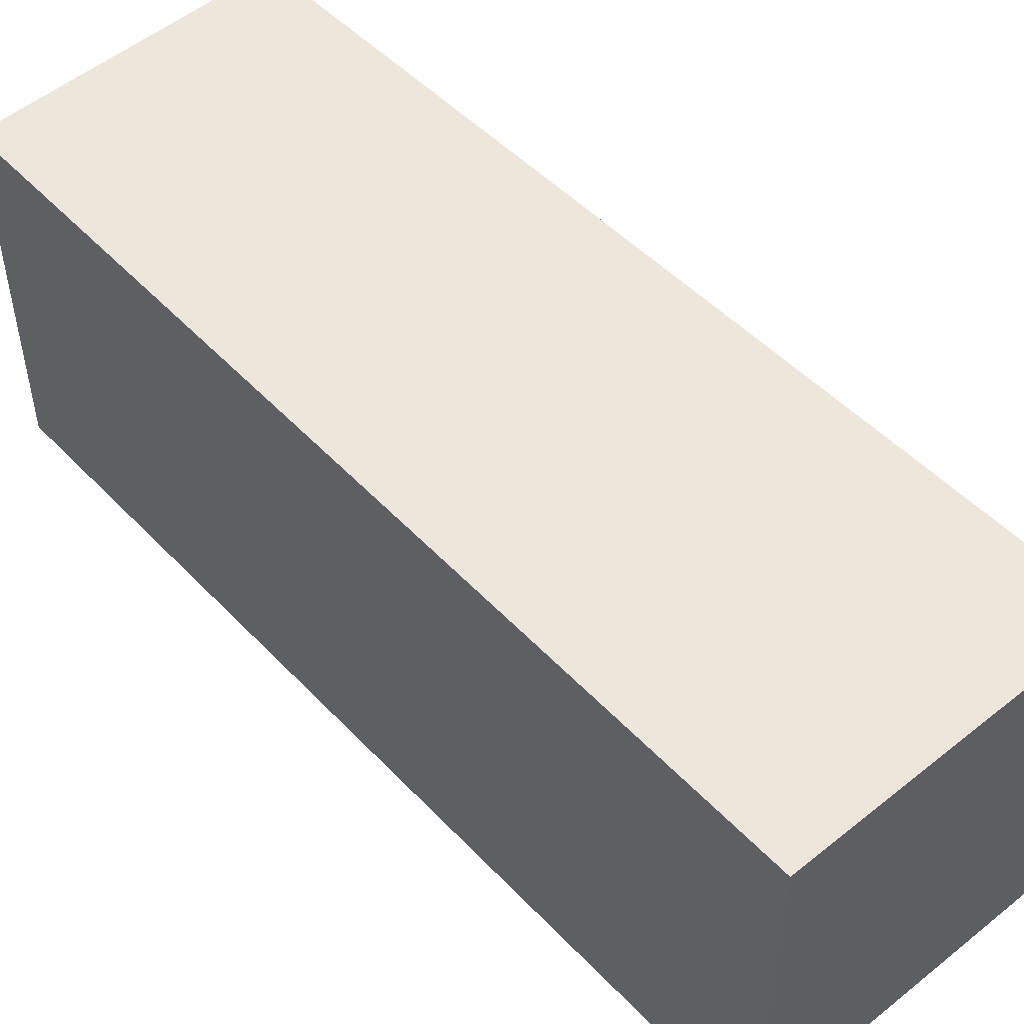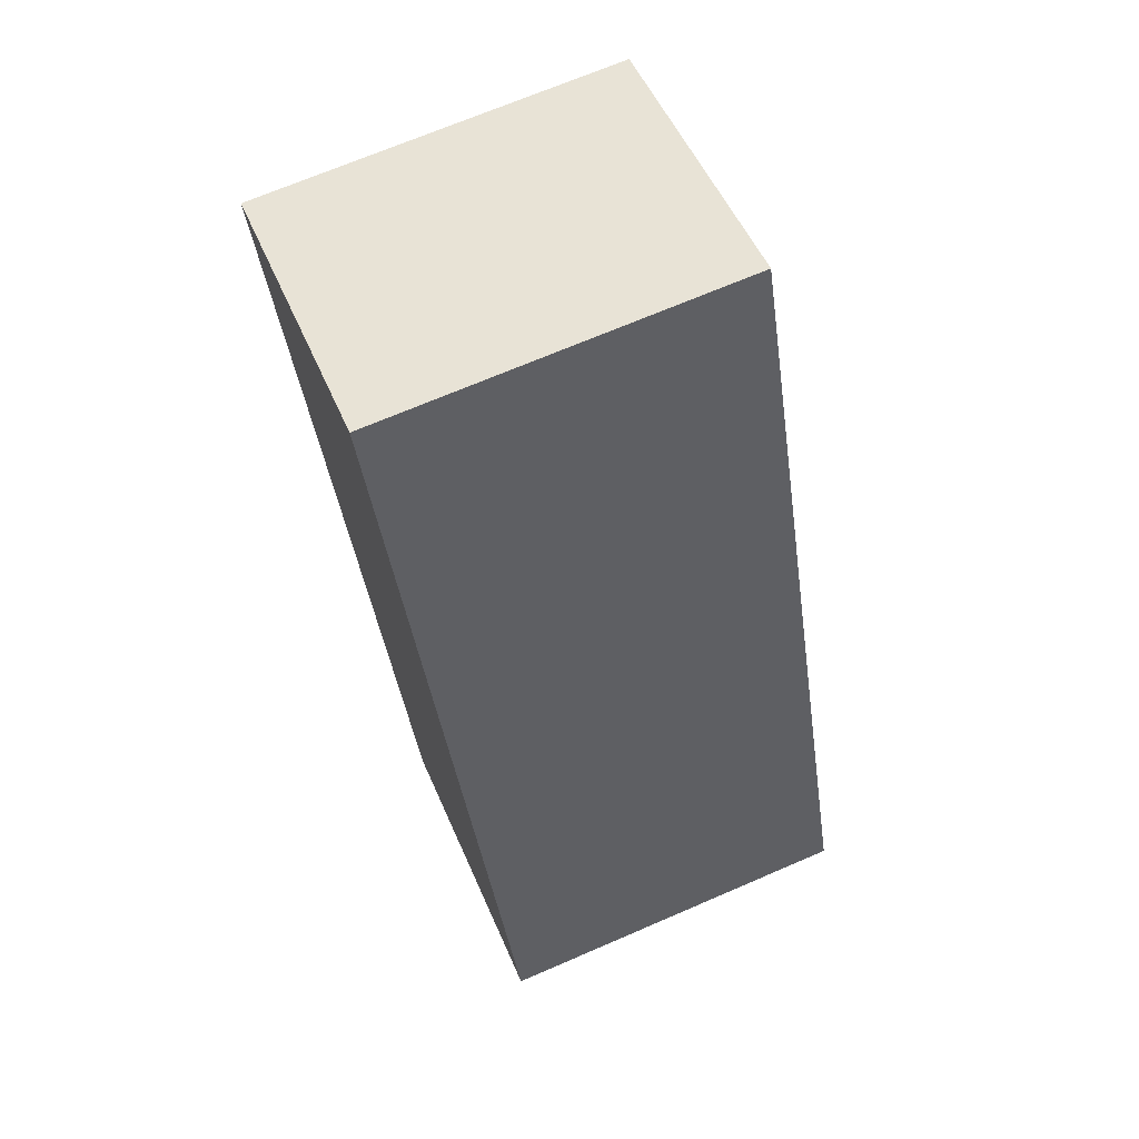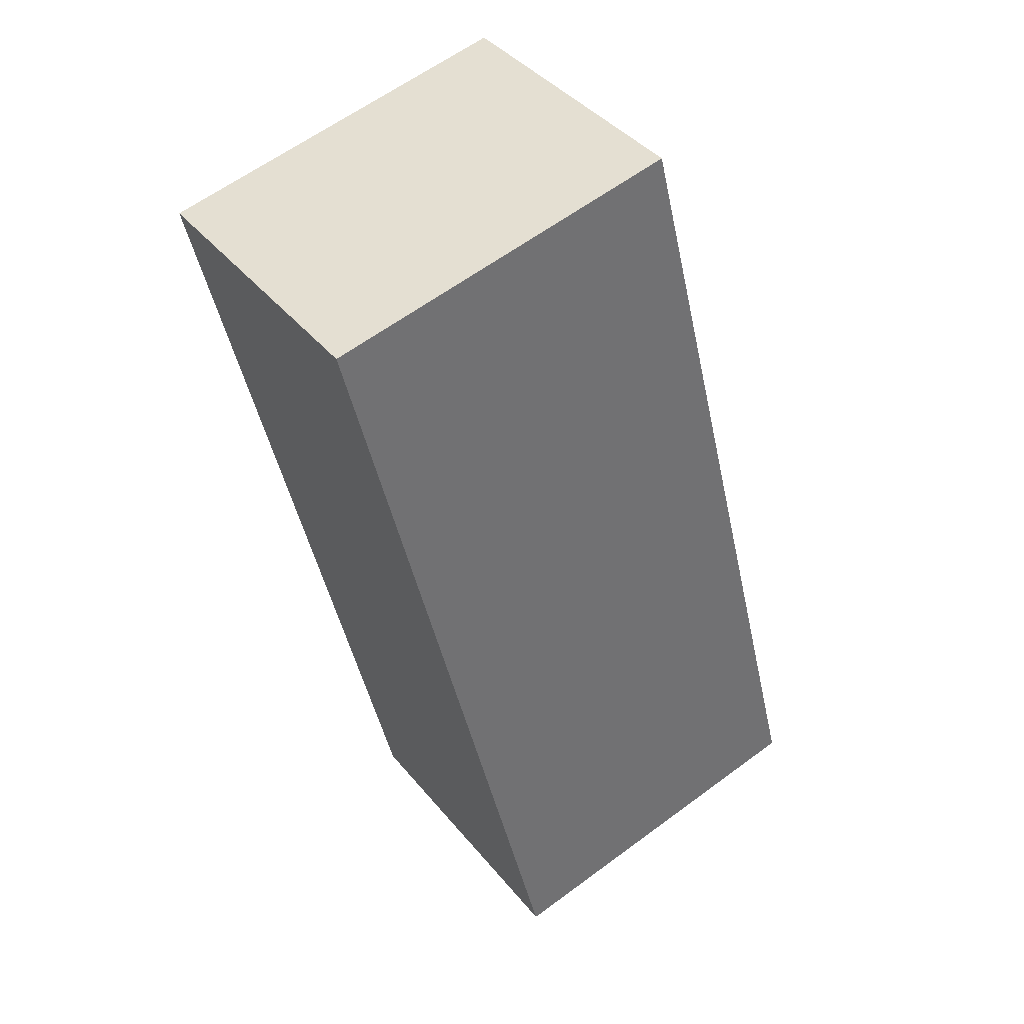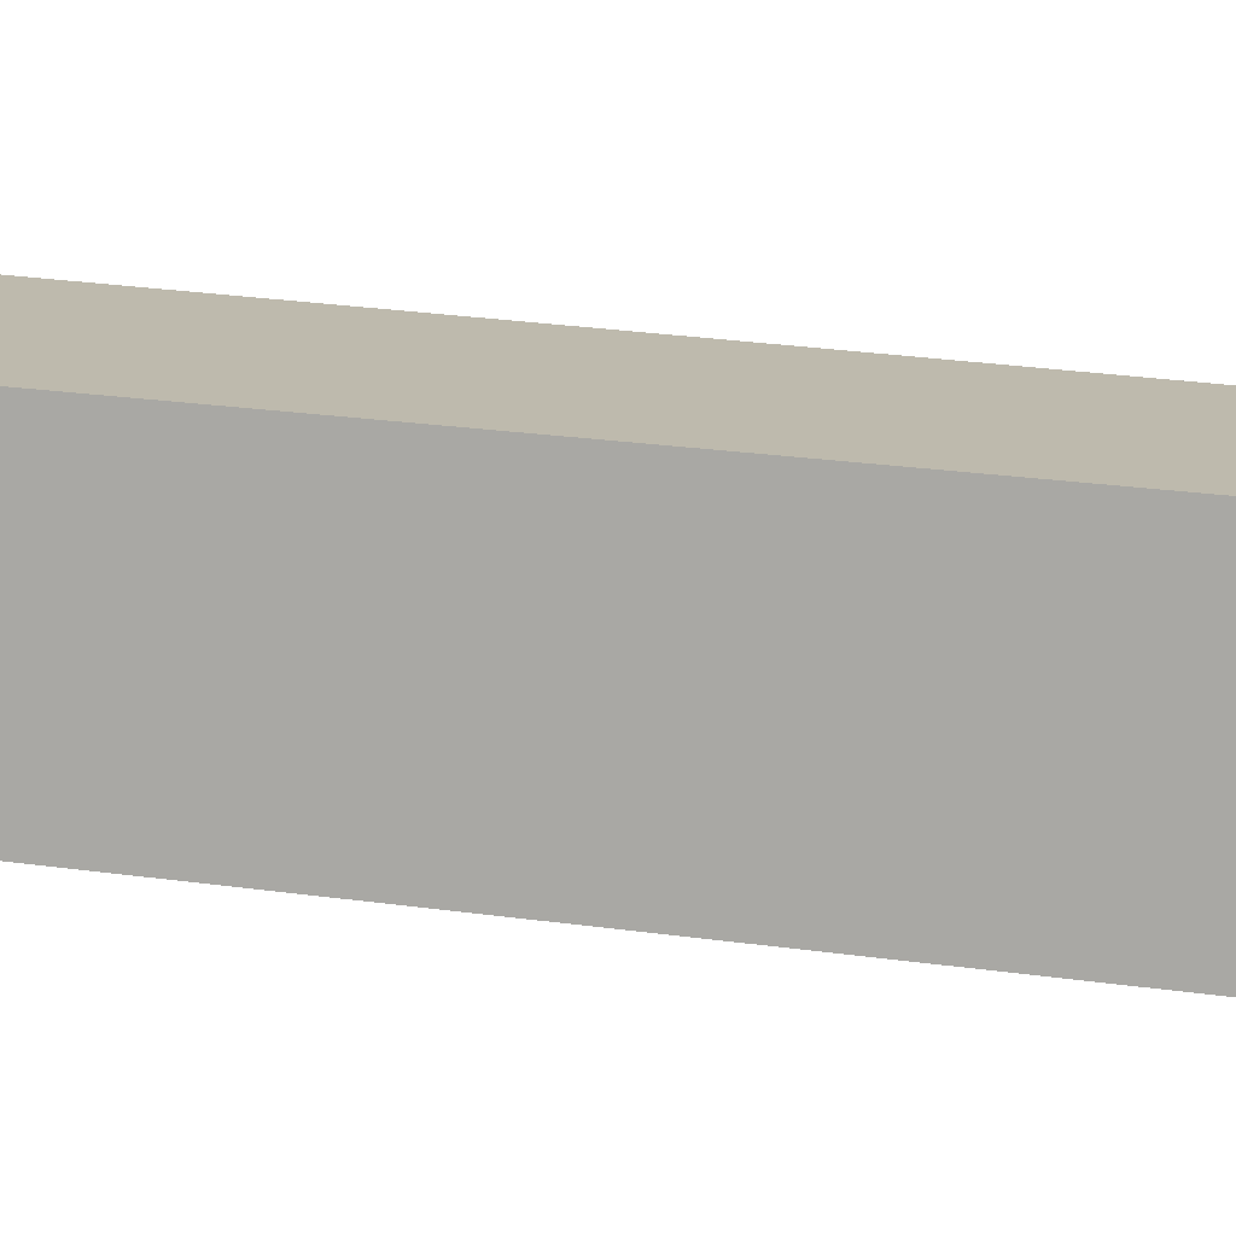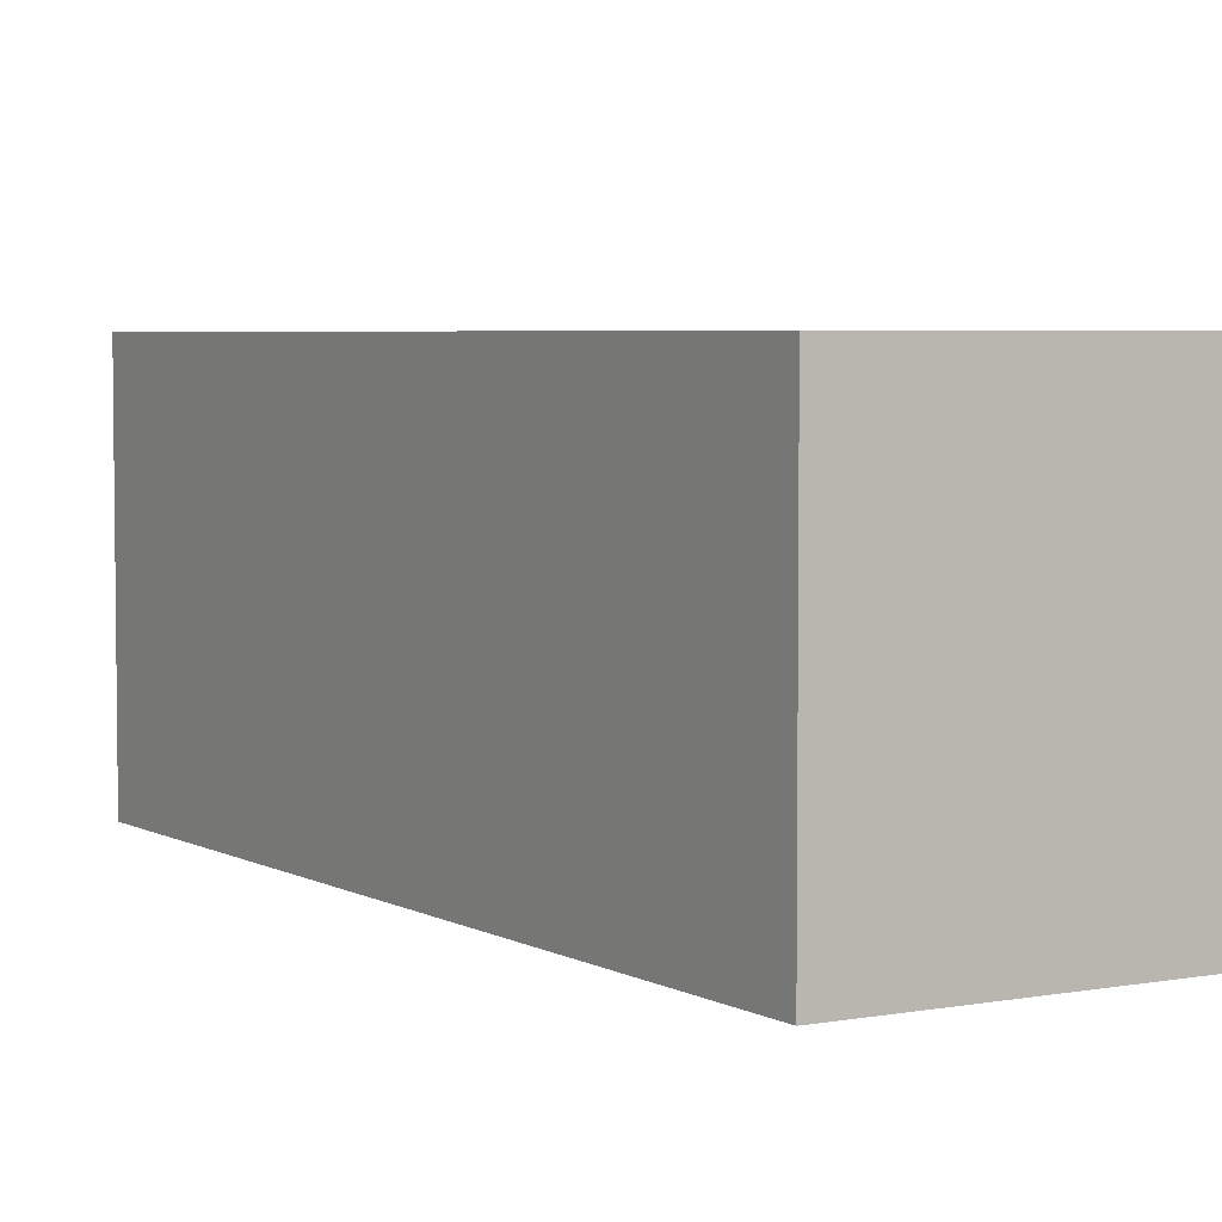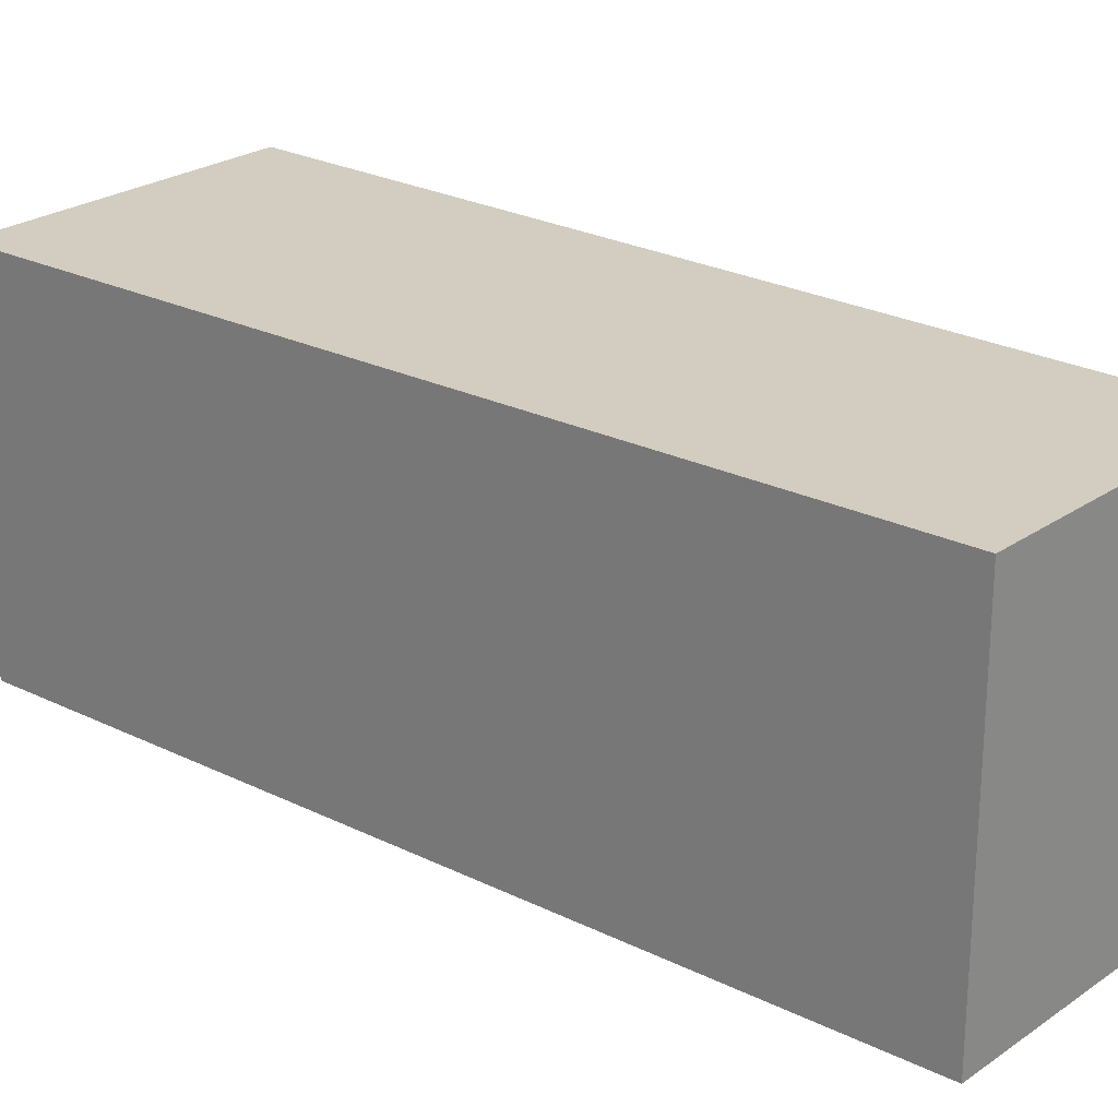
<metadata>
{"format":"obj","ext":"obj","renderer":"f3d","projection":"perspective","resolution":1024,"background":"white","views":[{"elev":53.0,"azim":156.3,"up":"+Y"},{"elev":69.3,"azim":-113.4,"up":"+Z"},{"elev":61.6,"azim":-127.0,"up":"+Z"},{"elev":-75.0,"azim":103.1,"up":"+Y"},{"elev":4.6,"azim":166.7,"up":"+Y"},{"elev":24.6,"azim":-31.3,"up":"+Y"}]}
</metadata>
<code>
v  1.854 2.264 -0.574
v  1.87 2.264 5.199
v  3.587 2.264 4.667
v  0 2.264 1.386e-16
v  3.587 -2.858e-16 4.667
v  1.854 3.515e-17 -0.574
v  0 0 0
v  1.87 -3.183e-16 5.199
g defaultobject
f 1 2 3
f 2 1 4
f 5 1 3
f 1 5 6
f 6 4 1
f 4 6 7
f 7 2 4
f 2 7 8
f 8 3 2
f 3 8 5
f 8 6 5
f 6 8 7

</code>
